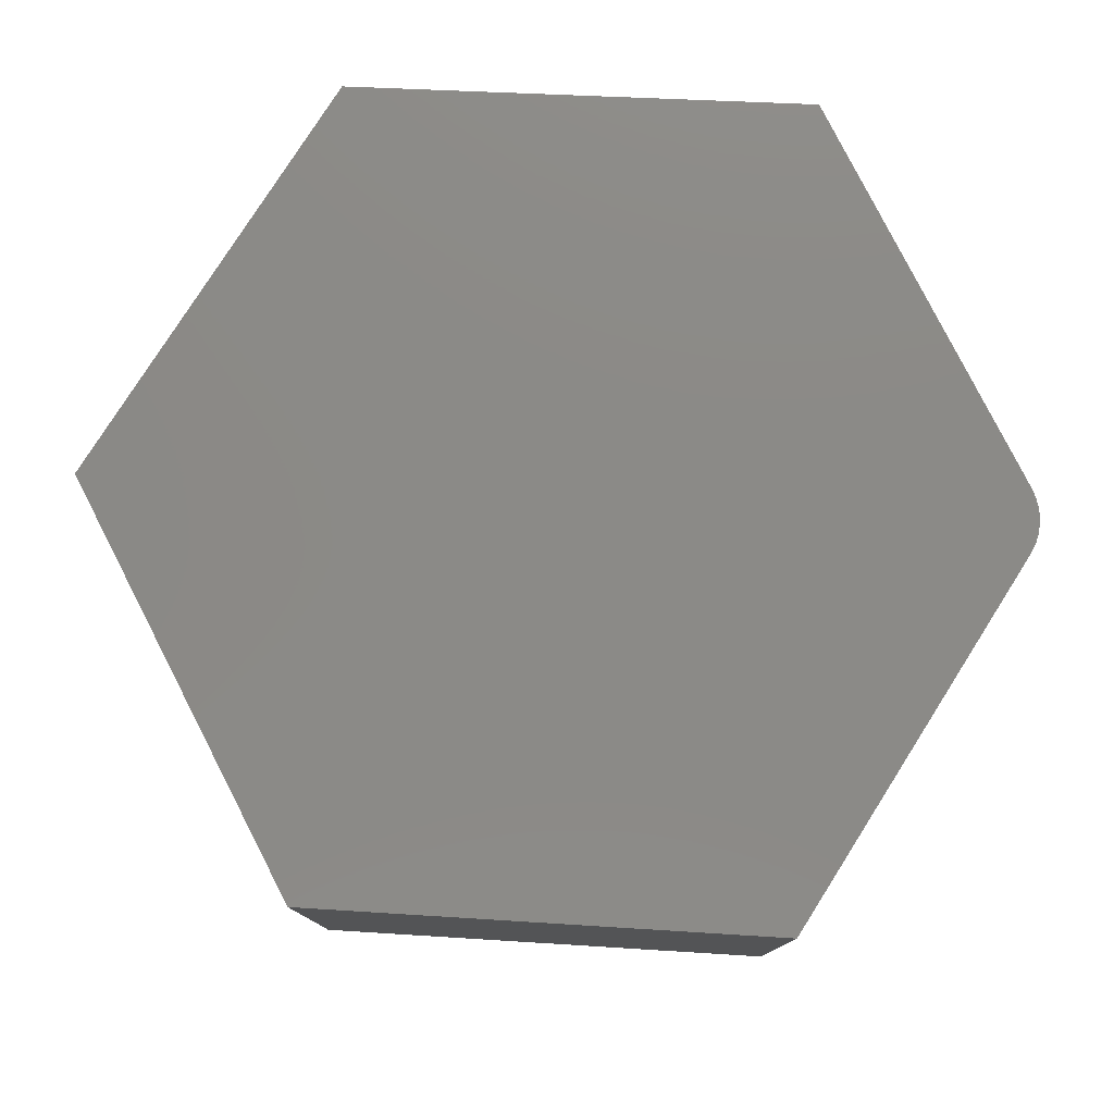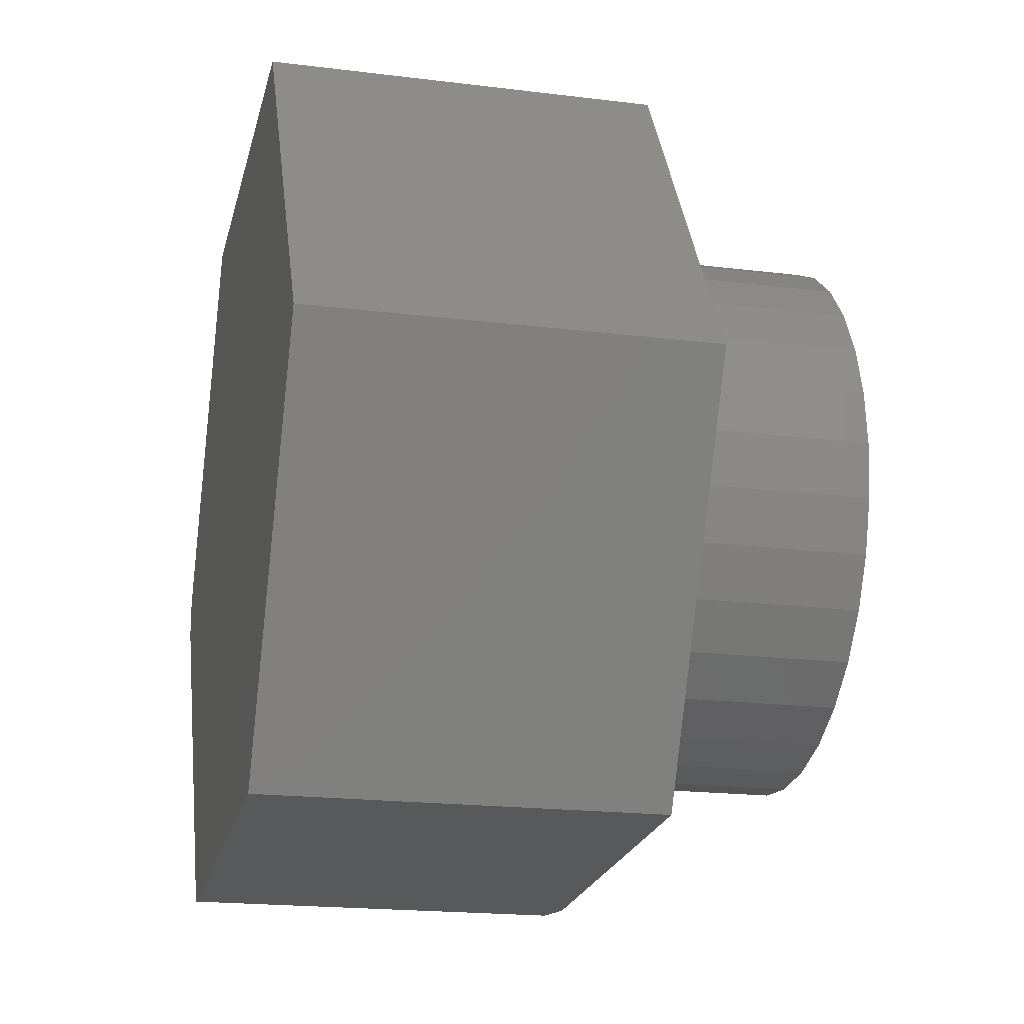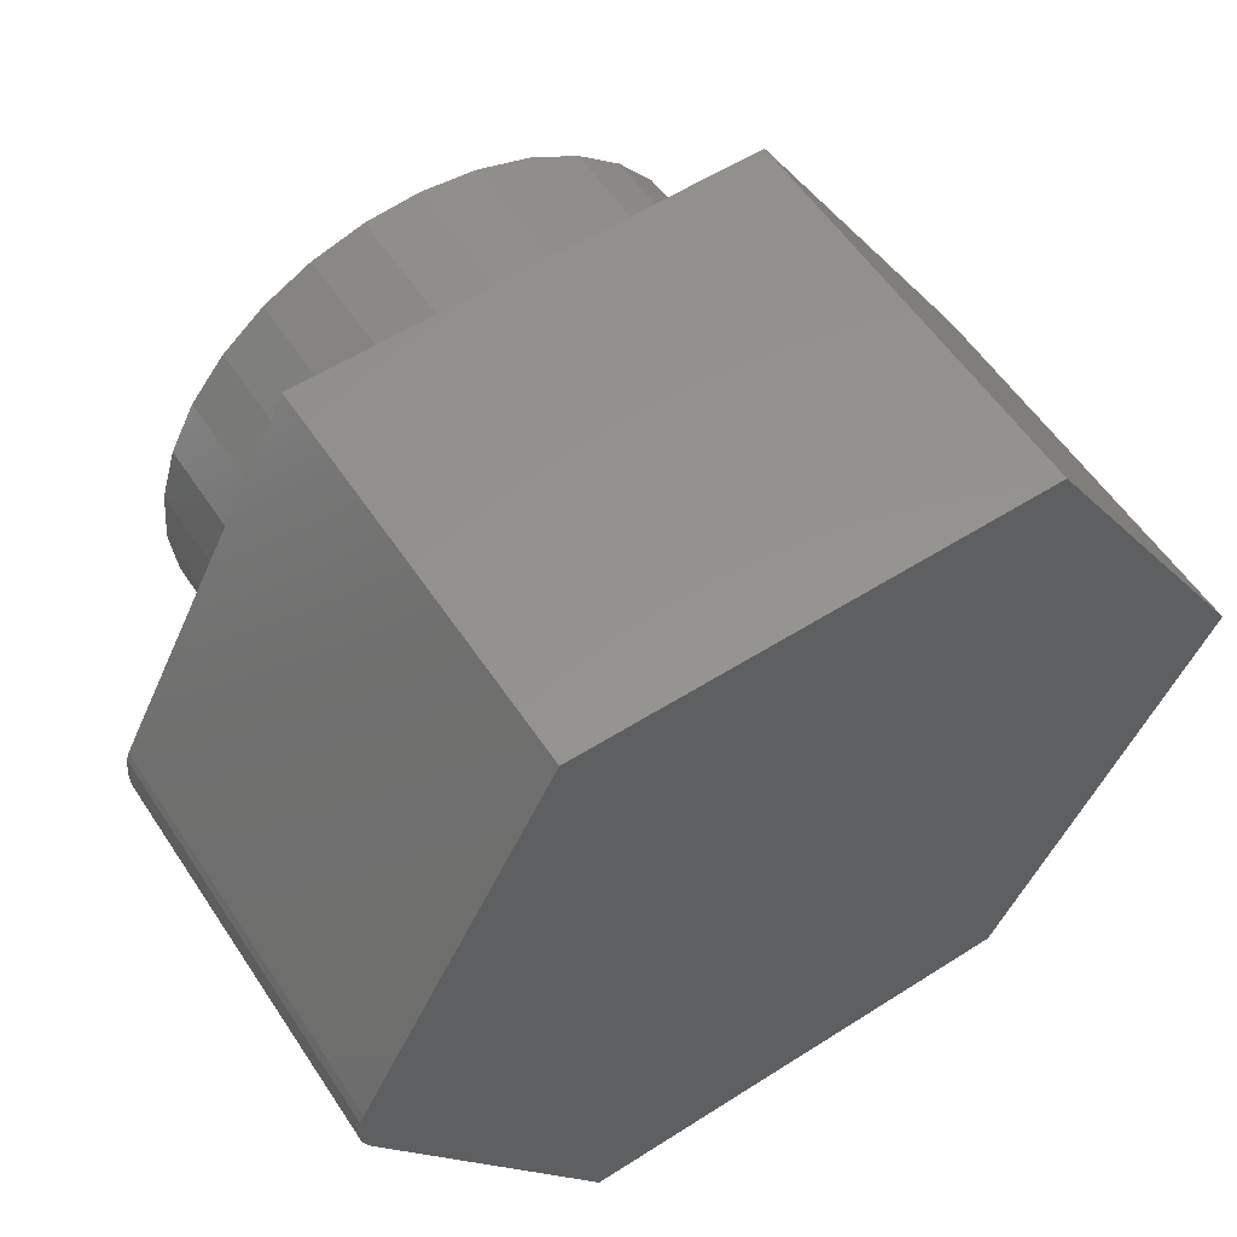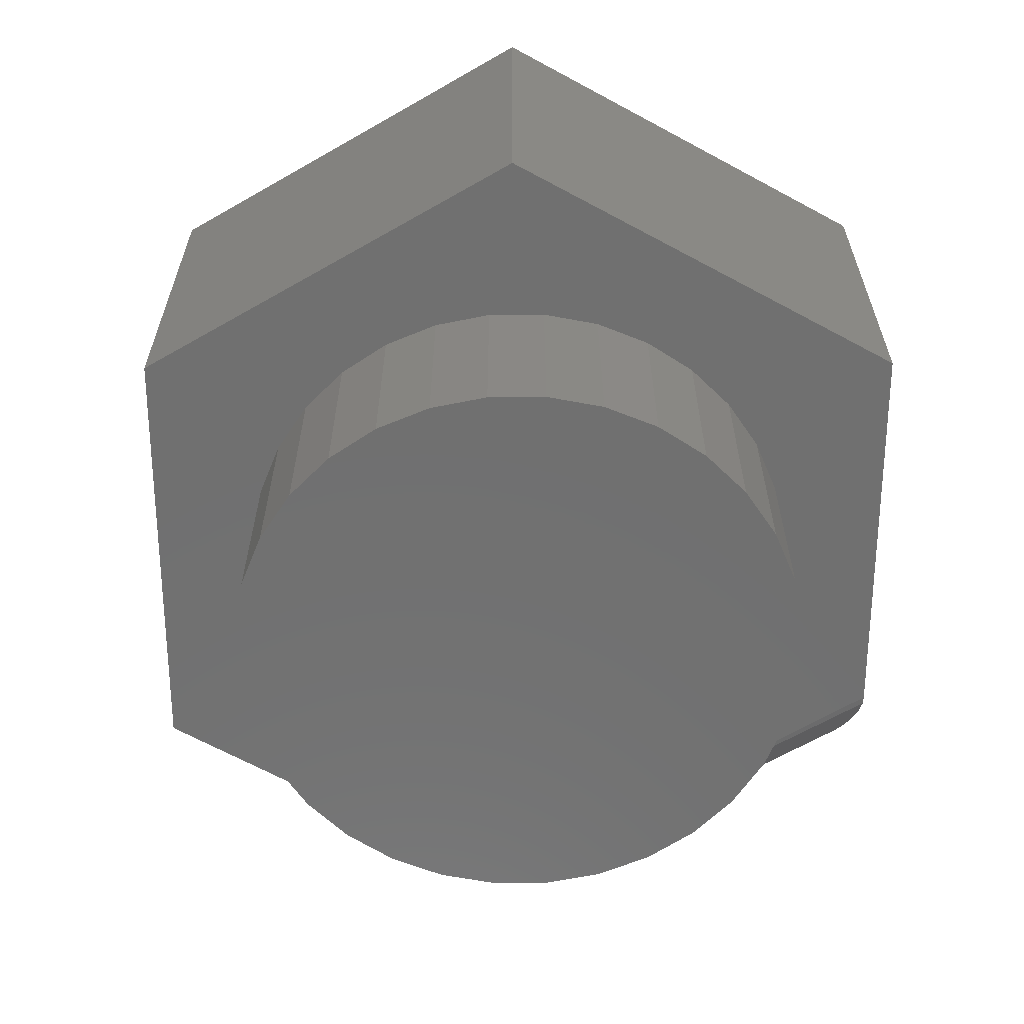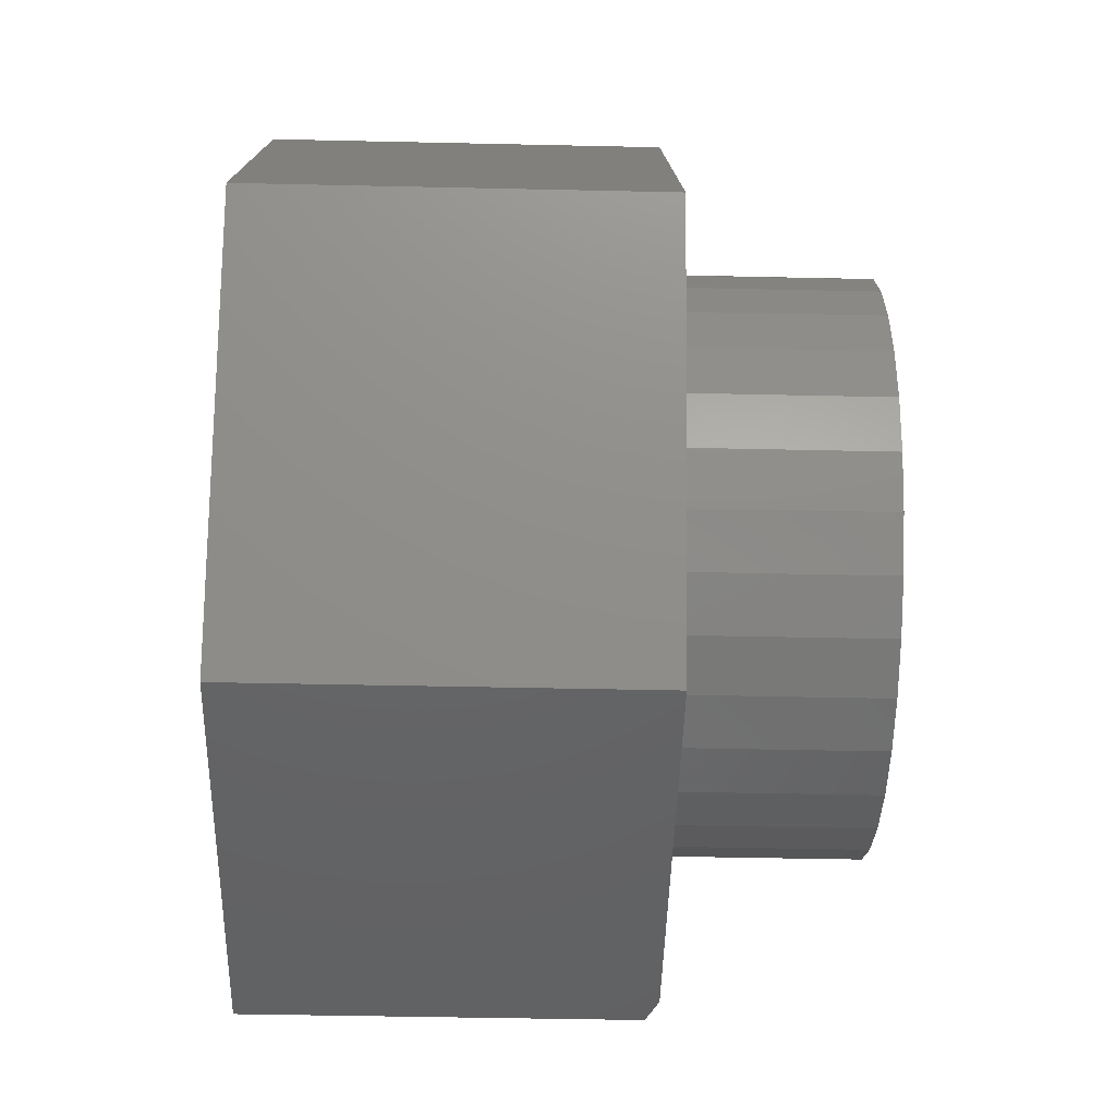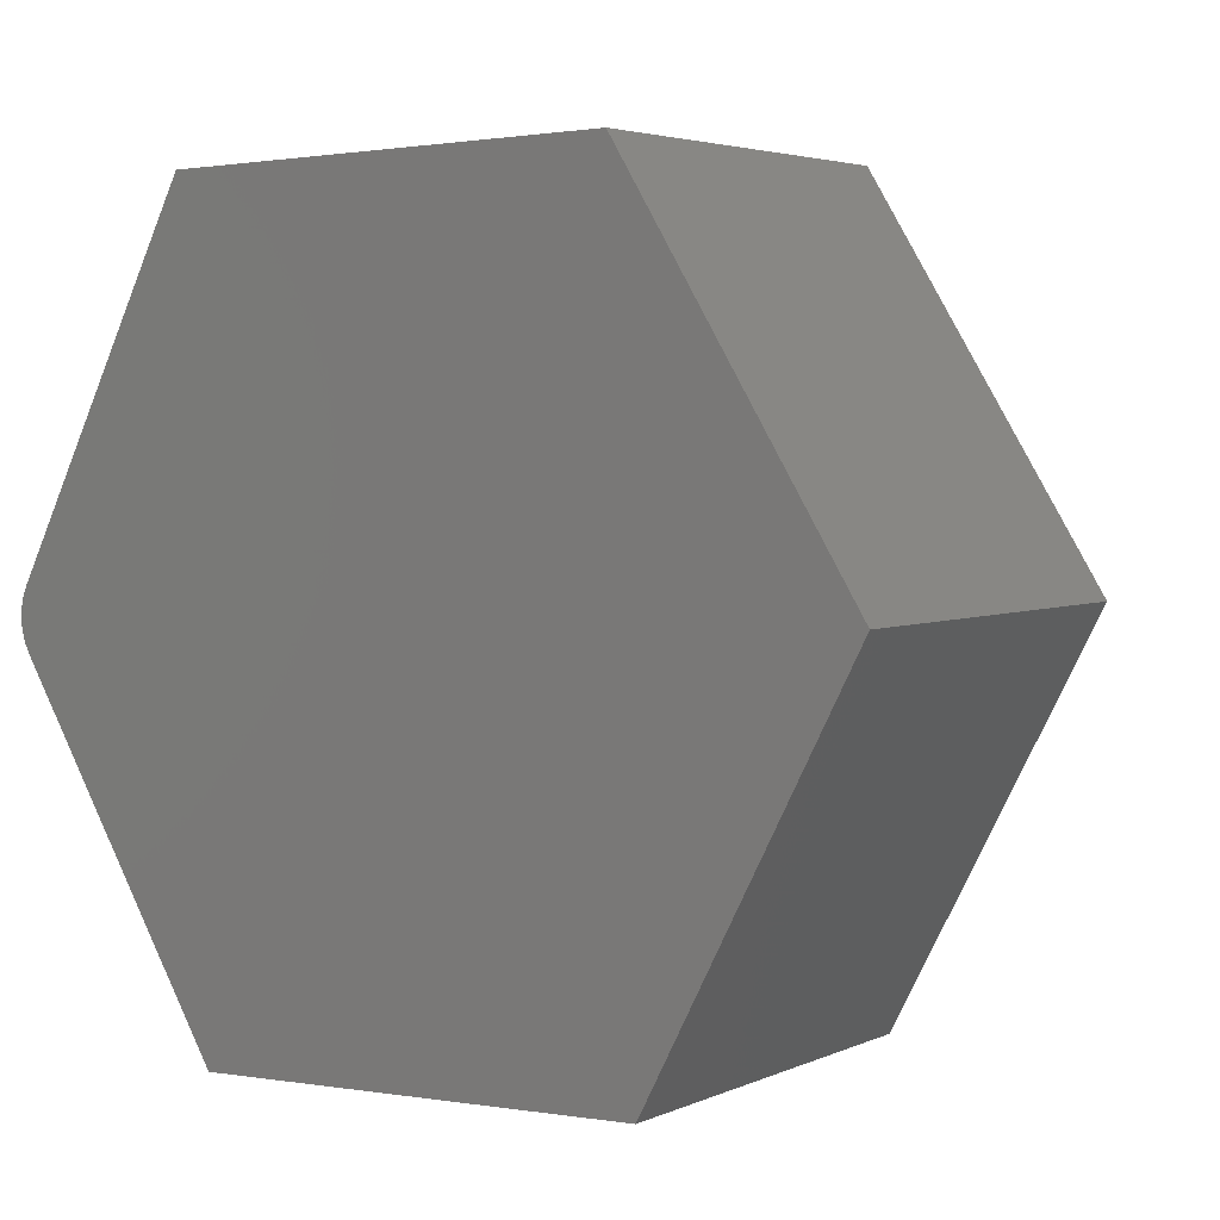
<metadata>
{"format":"stl","ext":"stl","renderer":"f3d","projection":"perspective","resolution":1024,"background":"white","views":[{"elev":78.6,"azim":4.7,"up":"+Y"},{"elev":-19.5,"azim":-103.0,"up":"+Z"},{"elev":56.1,"azim":147.0,"up":"+Z"},{"elev":-62.1,"azim":-27.7,"up":"+Y"},{"elev":-44.0,"azim":-91.5,"up":"+Z"},{"elev":3.8,"azim":-144.9,"up":"+Z"}]}
</metadata>
<code>
# stl→obj: 91 verts, 178 faces
v 0.5342 -0.5 0.02733
v 0.2538 -0.5 0.254
v 0.2985 -0.5 0.1996
v 0.3317 -0.5 0.1375
v 0.3521 -0.5 0.07008
v 0.359 -0.5 -8.42e-18
v 0.3521 -0.5 -0.07008
v 0.3317 -0.5 -0.1375
v 0.225 -0.5 -0.4925
v -0.5625 -0.5 0.02344
v -0.3038 -0.5 -0.4705
v -0.3525 -0.5 -0.07008
v -0.3594 -0.5 4.399e-17
v -0.3525 -0.5 0.07008
v -0.332 -0.5 0.1375
v -0.2988 -0.5 0.1996
v -0.2542 -0.5 0.254
v -0.2685 -0.5 0.4938
v -0.1997 -0.5 0.2987
v -0.1376 -0.5 0.3319
v -0.07024 -0.5 0.3523
v -0.0001645 -0.5 0.3592
v 0.296 -0.5 0.4821
v -0.0001645 -0.5 -0.3592
v -0.07024 -0.5 -0.3523
v -0.1376 -0.5 -0.3319
v -0.1997 -0.5 -0.2987
v -0.2542 -0.5 -0.254
v -0.2988 -0.5 -0.1996
v -0.332 -0.5 -0.1375
v 0.06991 -0.5 0.3523
v 0.1373 -0.5 0.3319
v 0.1994 -0.5 0.2987
v 0.2985 -0.5 -0.1996
v 0.2538 -0.5 -0.254
v 0.1994 -0.5 -0.2987
v 0.1373 -0.5 -0.3319
v 0.06991 -0.5 -0.3523
v 0.359 -0.75 -8.42e-18
v 0.3521 -0.75 -0.07008
v 0.3317 -0.75 -0.1375
v 0.2985 -0.75 -0.1996
v 0.2538 -0.75 -0.254
v 0.1994 -0.75 -0.2987
v 0.1373 -0.75 -0.3319
v 0.06991 -0.75 -0.3523
v -0.0001645 -0.75 -0.3592
v -0.07024 -0.75 -0.3523
v -0.1376 -0.75 -0.3319
v -0.1997 -0.75 -0.2987
v -0.2542 -0.75 -0.254
v -0.2988 -0.75 -0.1996
v -0.332 -0.75 -0.1375
v -0.3525 -0.75 -0.07008
v -0.3594 -0.75 4.399e-17
v -0.3525 -0.75 0.07008
v -0.332 -0.75 0.1375
v -0.2988 -0.75 0.1996
v -0.2542 -0.75 0.254
v -0.1997 -0.75 0.2987
v -0.1376 -0.75 0.3319
v -0.07024 -0.75 0.3523
v -0.0001645 -0.75 0.3592
v 0.06991 -0.75 0.3523
v 0.1373 -0.75 0.3319
v 0.1994 -0.75 0.2987
v 0.2538 -0.75 0.254
v 0.2985 -0.75 0.1996
v 0.3317 -0.75 0.1375
v 0.3521 -0.75 0.07008
v 0.5355 -0.4846 -0.04251
v 0.5394 -0.4855 -0.03255
v 0.5317 -0.4844 -0.0496
v 0.2607 -0.4844 -0.494
v 0.542 -0.4871 -0.02216
v 0.543 -0.4894 -0.01171
v 0.5429 -0.4914 -0.004049
v 0.5421 -0.4938 0.003514
v 0.5383 -0.4991 0.01796
v 0.5342 1.22e-16 0.02733
v 0.296 1.24e-16 0.4821
v 0.2607 5.908e-17 -0.494
v 0.5317 1.169e-16 -0.0496
v -0.3038 -2.122e-18 -0.4705
v -0.5625 0 0.02344
v -0.2685 6.202e-17 0.4938
v 0.5393 1.218e-16 0.01497
v 0.5423 1.213e-16 0.001914
v 0.543 1.206e-16 -0.01146
v 0.5415 1.196e-16 -0.02477
v 0.5376 1.183e-16 -0.0376
f 1 2 3
f 1 3 4
f 1 4 5
f 1 5 6
f 1 6 7
f 1 7 8
f 1 8 9
f 10 11 12
f 10 12 13
f 10 13 14
f 10 14 15
f 10 15 16
f 10 16 17
f 18 10 17
f 18 17 19
f 18 19 20
f 18 20 21
f 18 21 22
f 18 22 23
f 11 9 24
f 11 24 25
f 11 25 26
f 11 26 27
f 11 27 28
f 11 28 29
f 11 29 30
f 11 30 12
f 23 22 31
f 23 31 32
f 23 32 33
f 23 33 2
f 23 2 1
f 9 8 34
f 9 34 35
f 9 35 36
f 9 36 37
f 9 37 38
f 9 38 24
f 6 39 7
f 7 39 40
f 7 40 8
f 8 40 41
f 8 41 34
f 34 41 42
f 34 42 35
f 35 42 43
f 35 43 36
f 36 43 44
f 36 44 37
f 37 44 45
f 37 45 38
f 38 45 46
f 38 46 24
f 24 46 47
f 24 47 25
f 25 47 48
f 25 48 26
f 26 48 49
f 26 49 27
f 27 49 50
f 27 50 28
f 28 50 51
f 28 51 29
f 29 51 52
f 29 52 30
f 30 52 53
f 30 53 12
f 12 53 54
f 12 54 13
f 13 54 55
f 13 55 14
f 14 55 56
f 14 56 15
f 15 56 57
f 15 57 16
f 16 57 58
f 16 58 17
f 17 58 59
f 17 59 19
f 19 59 60
f 19 60 20
f 20 60 61
f 20 61 21
f 21 61 62
f 21 62 22
f 22 62 63
f 22 63 31
f 31 63 64
f 31 64 32
f 32 64 65
f 32 65 33
f 33 65 66
f 33 66 2
f 2 66 67
f 2 67 3
f 3 67 68
f 3 68 4
f 4 68 69
f 4 69 5
f 5 69 70
f 5 70 6
f 6 70 39
f 62 64 63
f 64 62 65
f 65 62 61
f 65 61 66
f 66 61 60
f 66 60 67
f 67 60 59
f 67 59 68
f 68 59 58
f 68 58 69
f 69 58 57
f 69 57 70
f 70 57 56
f 70 56 39
f 39 56 55
f 39 55 40
f 40 55 54
f 40 54 41
f 41 54 53
f 41 53 42
f 42 53 52
f 42 52 43
f 43 52 51
f 43 51 44
f 44 51 50
f 44 50 45
f 45 50 49
f 45 49 46
f 46 49 48
f 46 48 47
f 71 72 73
f 9 74 73
f 9 73 72
f 9 72 75
f 9 75 76
f 9 76 77
f 9 77 78
f 9 78 79
f 9 79 1
f 1 80 23
f 23 80 81
f 74 82 73
f 73 82 83
f 82 84 83
f 85 86 81
f 85 81 80
f 85 80 87
f 85 87 88
f 85 88 89
f 85 89 90
f 85 90 91
f 85 91 83
f 85 83 84
f 73 91 71
f 73 83 91
f 87 78 88
f 88 78 77
f 88 77 76
f 90 75 72
f 91 90 72
f 72 71 91
f 80 1 87
f 87 1 79
f 87 79 78
f 75 90 76
f 76 90 89
f 76 89 88
f 11 84 9
f 9 84 82
f 9 82 74
f 18 86 10
f 10 86 85
f 23 81 18
f 18 81 86
f 10 85 11
f 11 85 84

</code>
